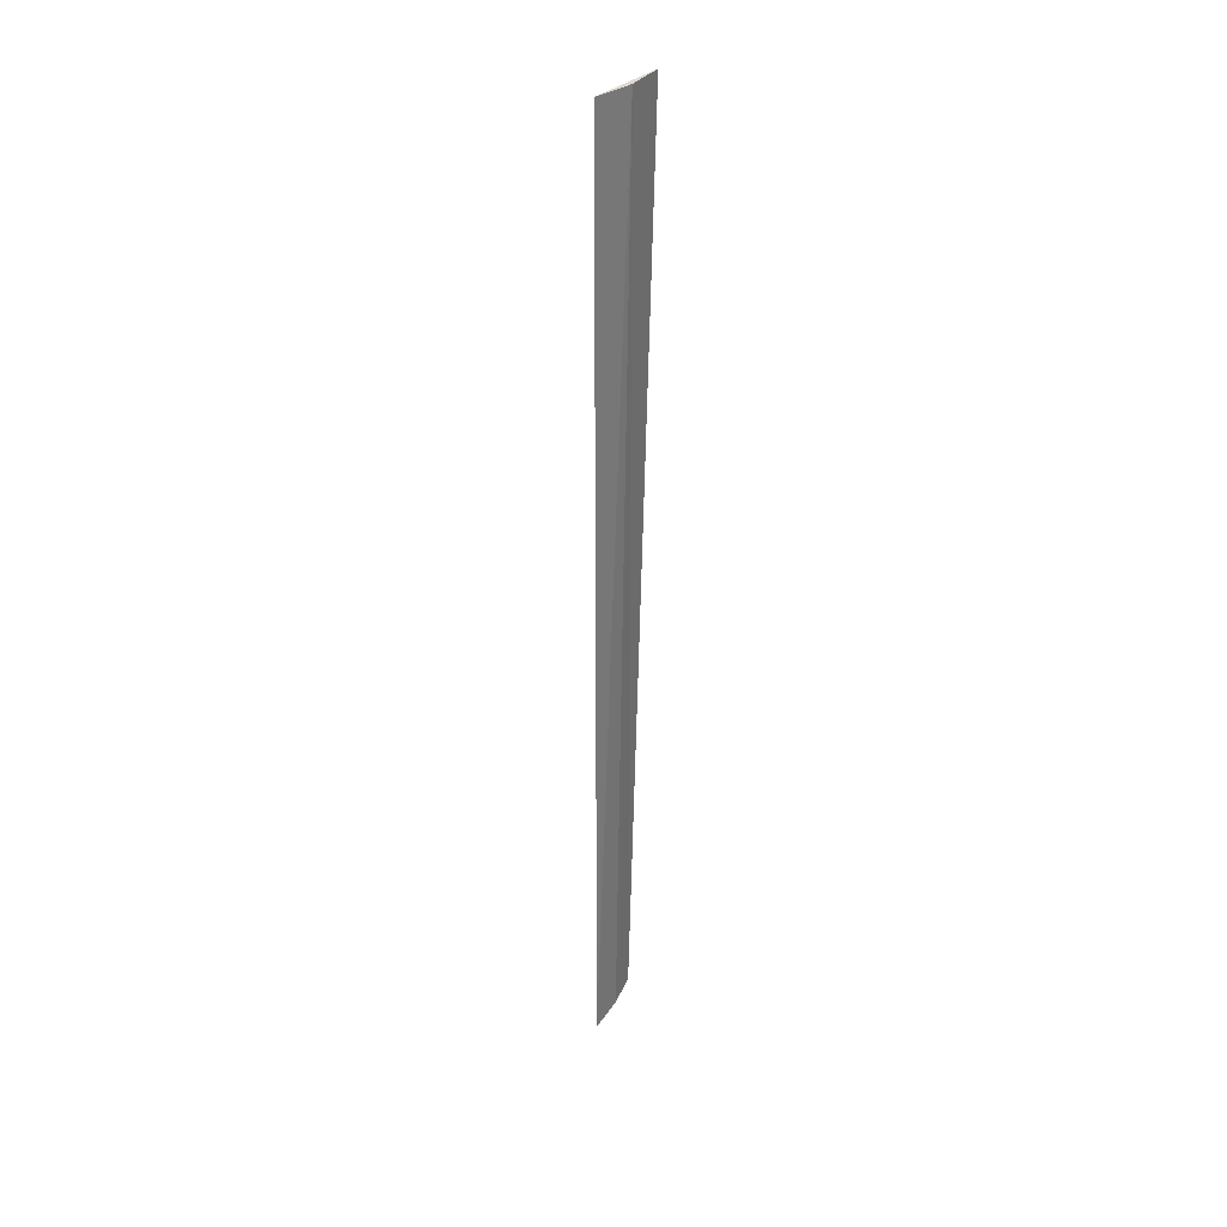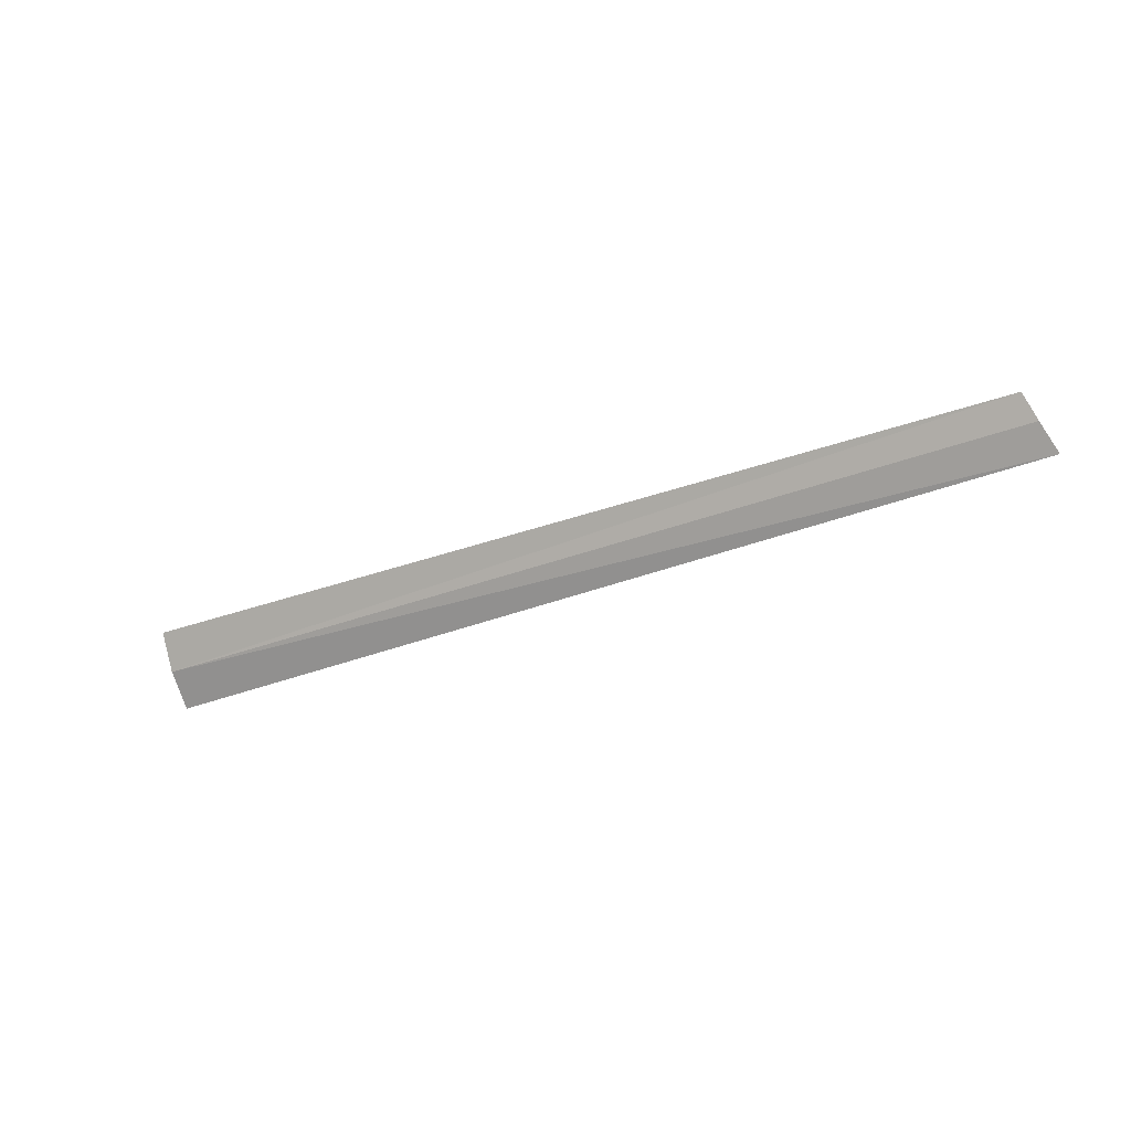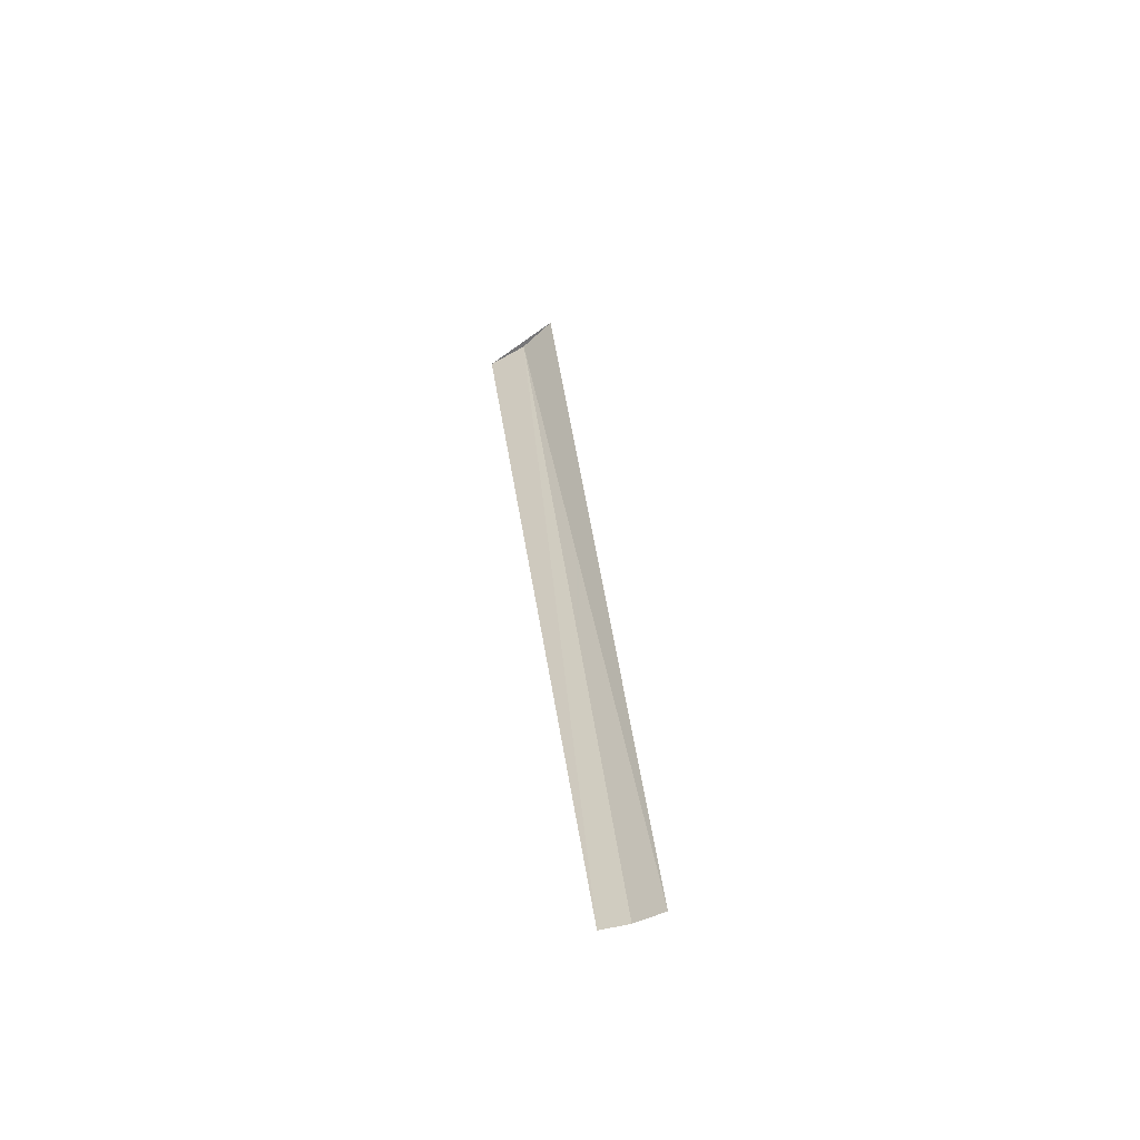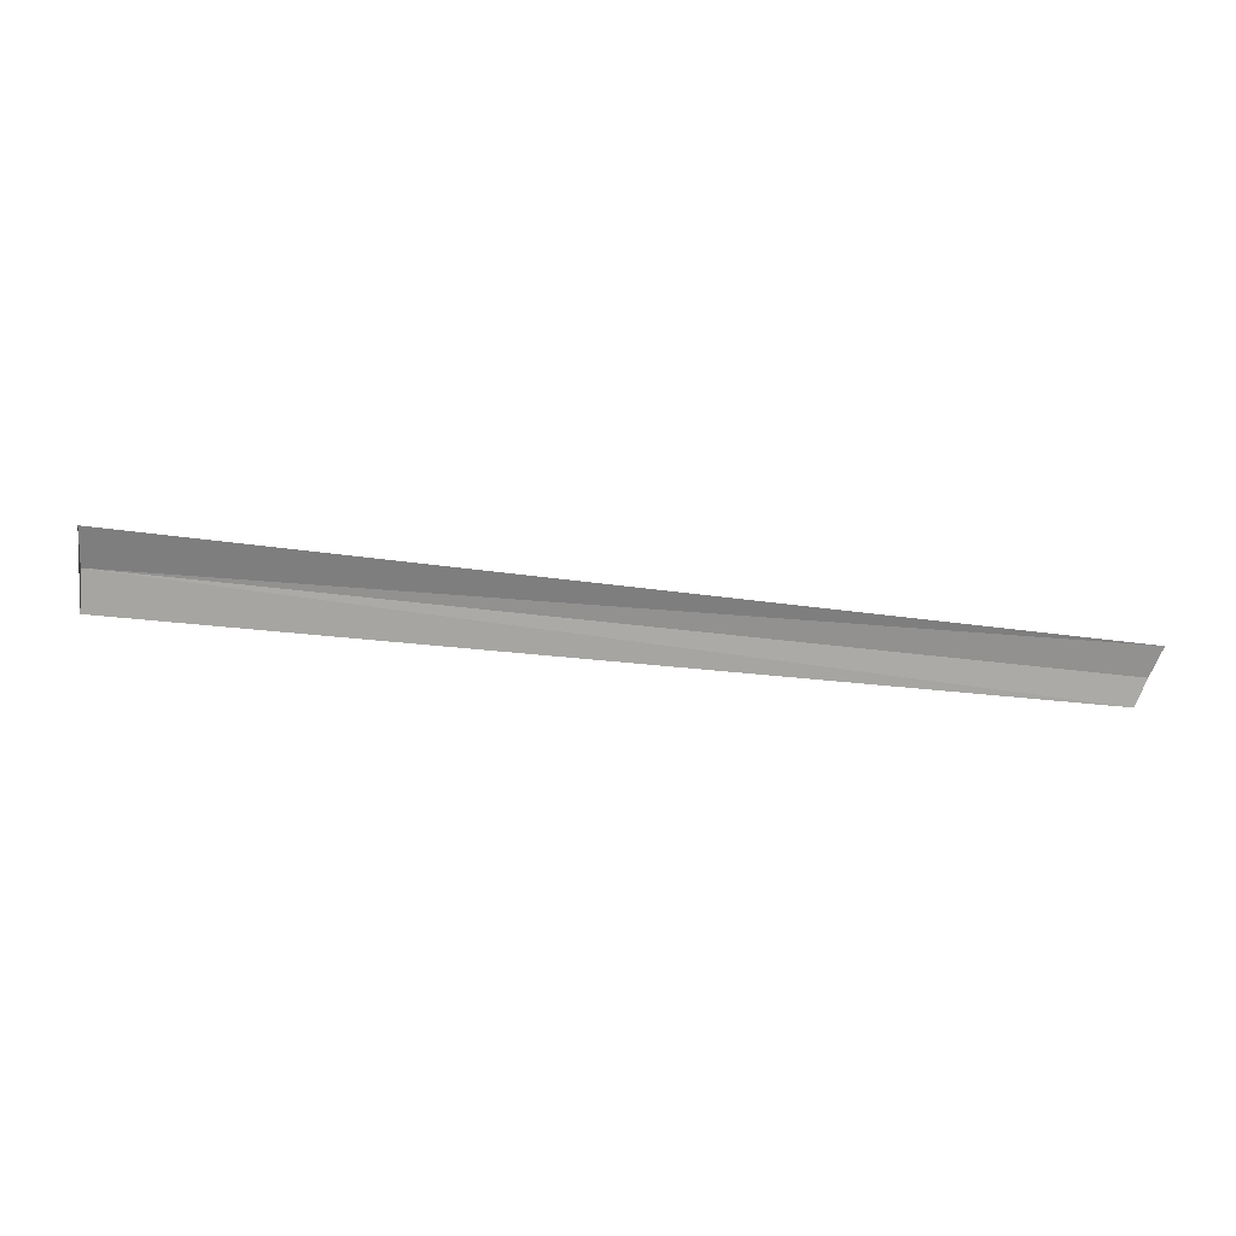
<metadata>
{"format":"obj","ext":"obj","renderer":"f3d","projection":"perspective","resolution":1024,"background":"white","views":[{"elev":-57.4,"azim":-91.2,"up":"+Z"},{"elev":-28.2,"azim":29.7,"up":"+Z"},{"elev":33.5,"azim":83.2,"up":"+Y"},{"elev":77.6,"azim":5.2,"up":"+Y"}]}
</metadata>
<code>
v -6 -2.856 20.05
v -6 -3.149 20.59
v -6 -2.439 19.6
v 7.572 -3.148 20.59
v 7.697 -2.969 20.22
v 7.831 -2.699 19.85
f 1 2 4
f 1 4 5
f 1 5 6
f 1 6 3
f 1 3 2

</code>
